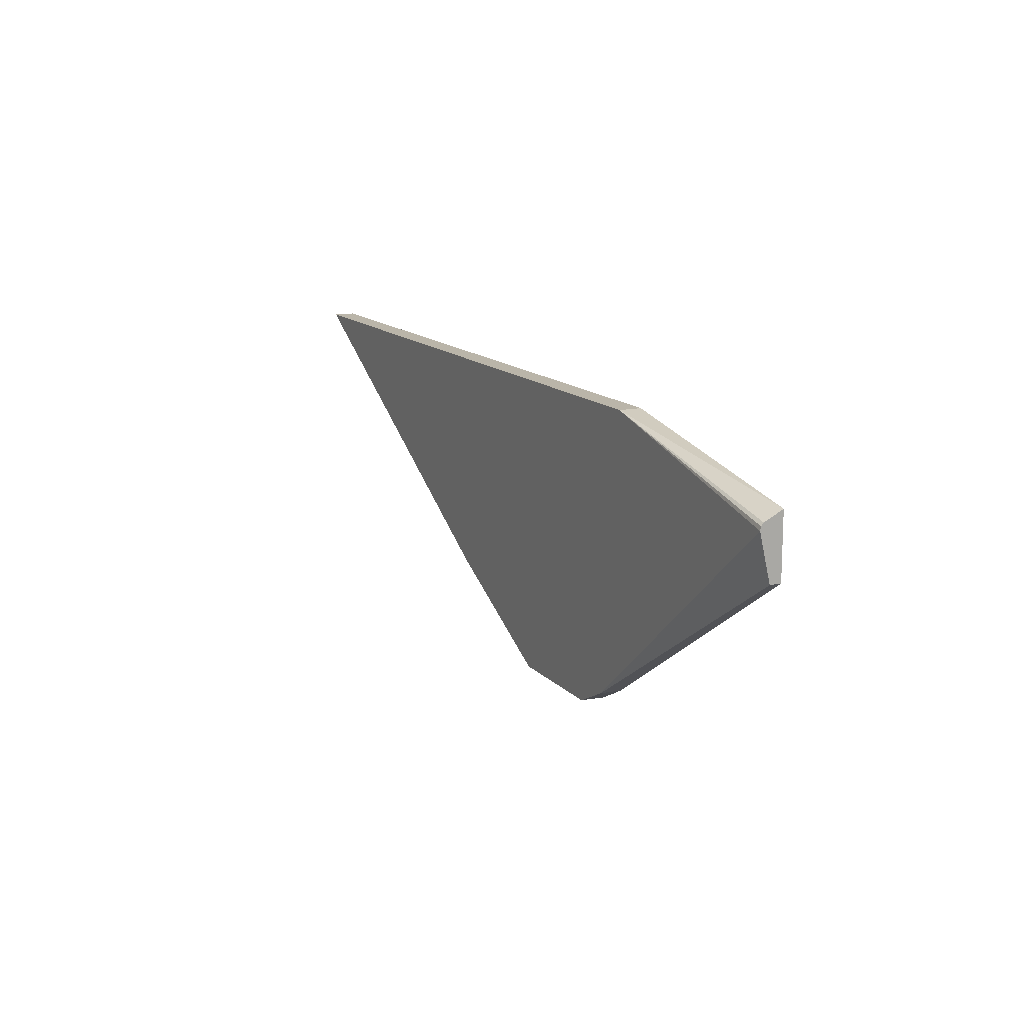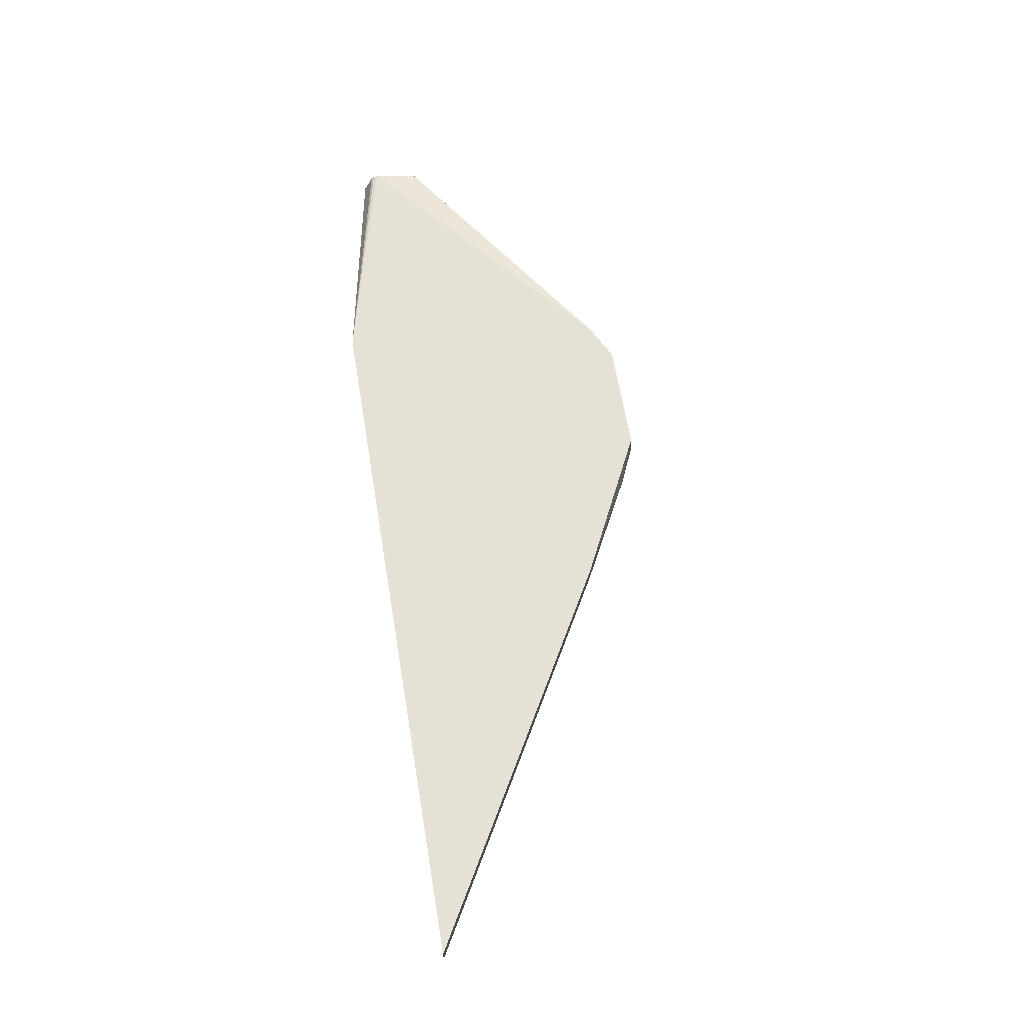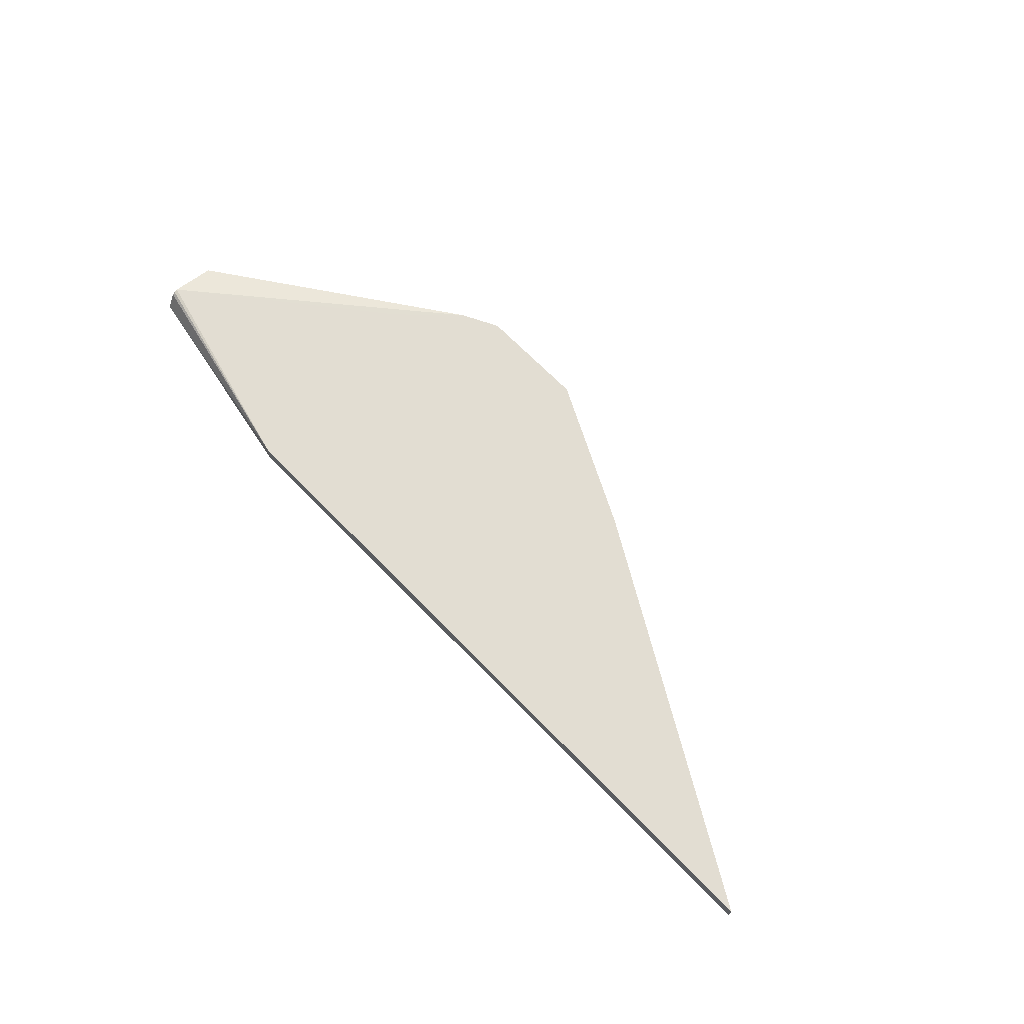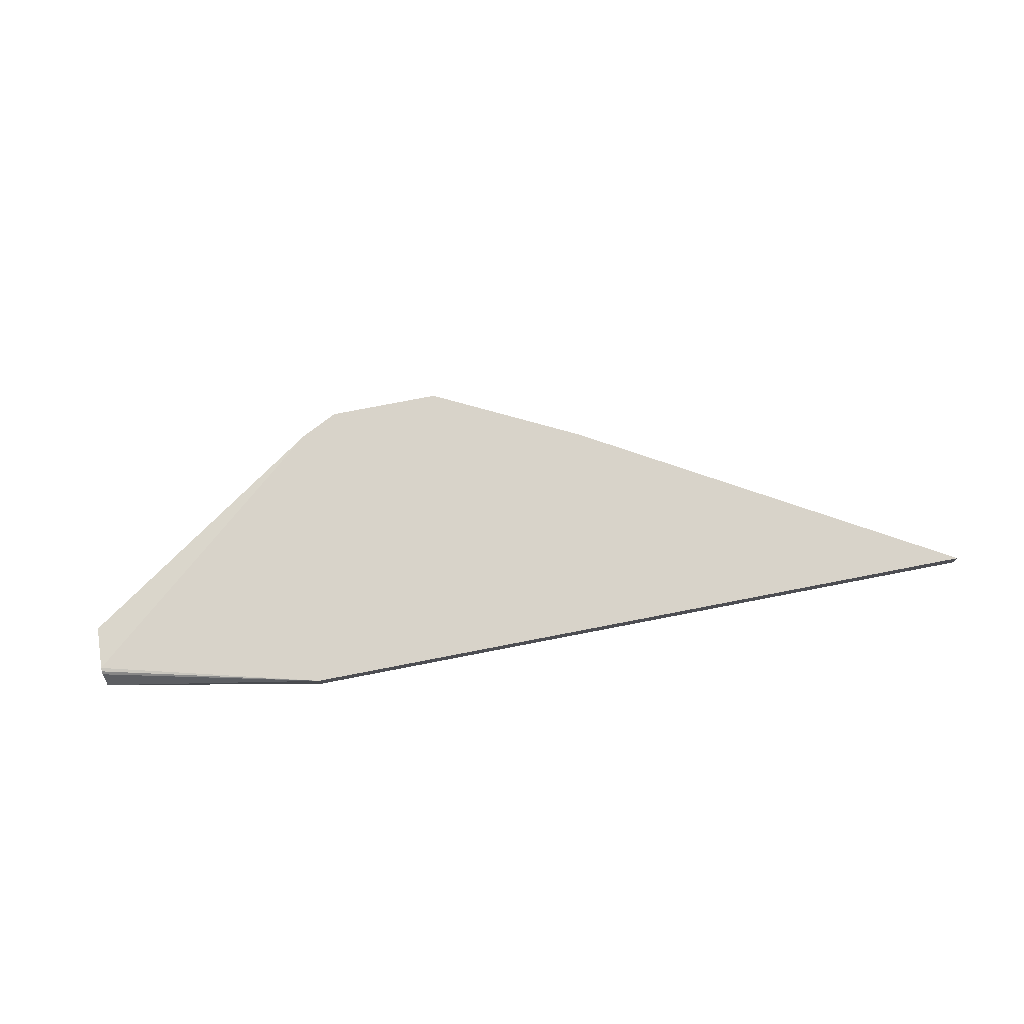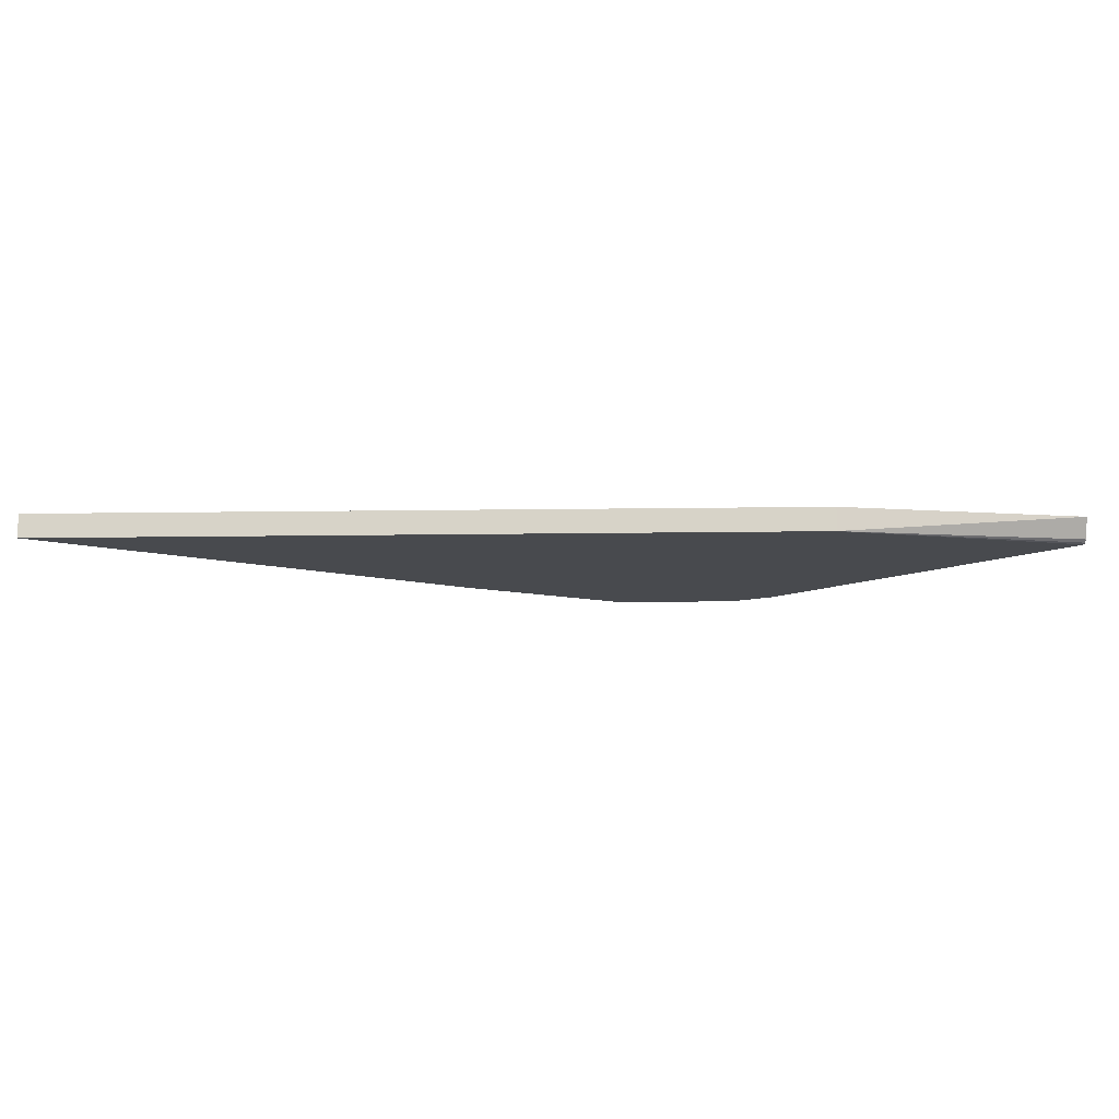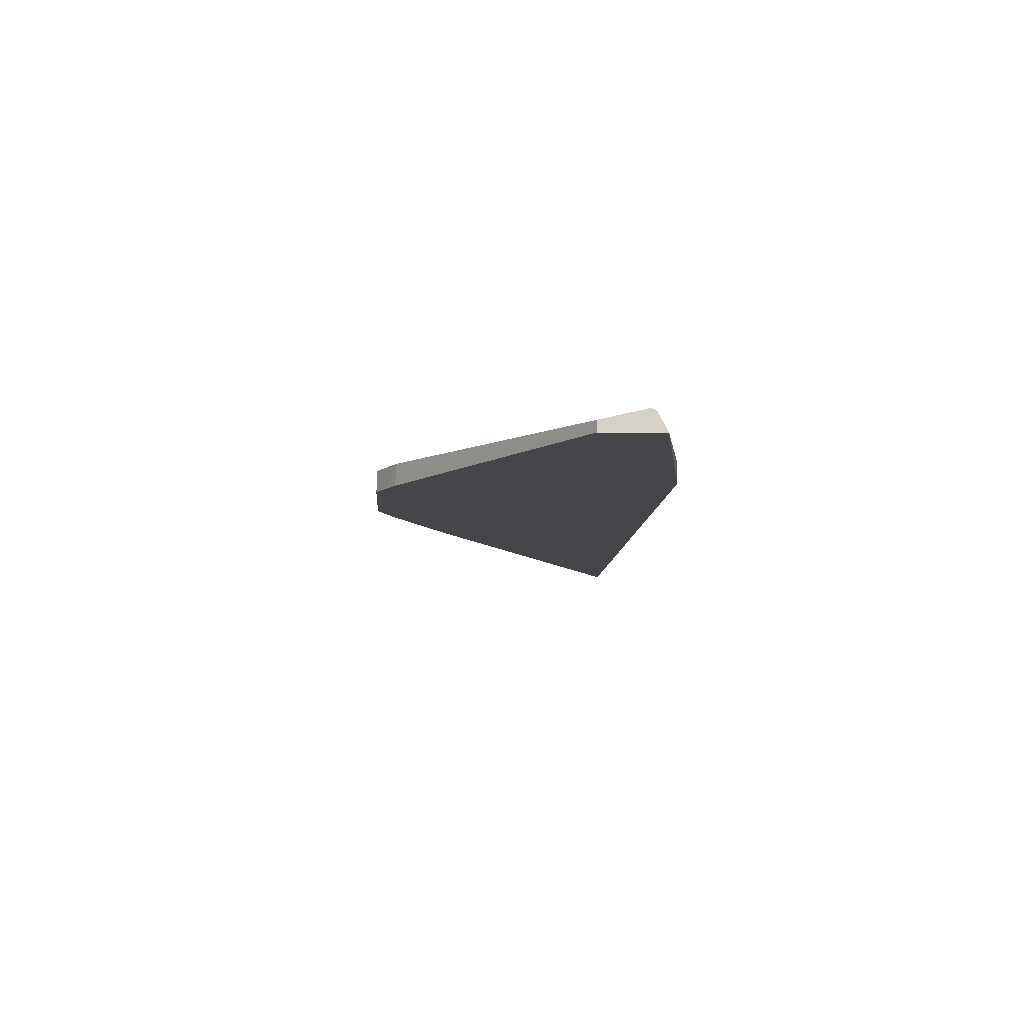
<metadata>
{"format":"obj","ext":"obj","renderer":"f3d","projection":"perspective","resolution":1024,"background":"white","views":[{"elev":13.7,"azim":-116.0,"up":"+Z"},{"elev":64.5,"azim":80.5,"up":"+Y"},{"elev":68.2,"azim":45.8,"up":"+Y"},{"elev":75.9,"azim":-11.0,"up":"+Y"},{"elev":77.0,"azim":179.5,"up":"+Z"},{"elev":-9.6,"azim":-93.5,"up":"+Y"}]}
</metadata>
<code>
v 0.2653 -0.2469 -0.2463
v 0.2646 -0.2324 -0.2457
v 0.2913 -0.2469 -0.2346
v 0.1896 -0.2469 -0.2463
v 0.2773 -0.2324 -0.2394
v 0.1891 -0.2324 -0.2457
v 0.3654 -0.2324 -0.1953
v 0.3654 -0.2469 -0.1953
v 0.1877 -0.2469 -0.2457
v 0.1728 -0.2324 -0.2376
v 0.6189 -0.2324 -0.04969
v 0.6189 -0.2469 -0.04969
v 0.1761 -0.2469 -0.24
v 0.1639 -0.2324 -0.2331
v 0.1451 -0.2324 -0.04969
v 0.145 -0.2469 -0.04969
v 0.1641 -0.2469 -0.2335
v -0.007767 -0.2396 -0.1195
v -0.007767 -0.2324 -0.08896
v 0.126 -0.2324 -0.1953
v 0.1134 -0.2324 -0.1134
v -0.007767 -0.2329 -0.08648
v -0.007767 -0.2346 -0.08455
v -0.007767 -0.2413 -0.08118
v -0.007767 -0.2469 -0.07839
v 0.145 -0.2324 -0.04969
v -0.007767 -0.2469 -0.1195
v 0.1134 -0.2324 -0.1701
f 19 28 20
f 14 19 20
f 14 18 19
f 14 17 18
f 13 17 14
f 11 15 26
f 11 26 16
f 10 13 14
f 9 13 10
f 15 21 19
f 11 16 12
f 15 19 22
f 18 25 24
f 15 23 24
f 15 24 25
f 15 25 26
f 16 26 25
f 17 27 18
f 18 27 25
f 18 24 23
f 18 23 22
f 18 22 19
f 19 21 28
f 7 12 8
f 15 22 23
f 7 11 12
f 2 10 14
f 4 9 6
f 6 9 10
f 1 2 3
f 1 3 8
f 1 8 12
f 1 12 16
f 1 25 27
f 1 27 17
f 1 17 13
f 1 13 9
f 1 9 4
f 1 4 6
f 1 16 25
f 2 5 3
f 3 7 8
f 1 6 2
f 3 5 7
f 2 7 5
f 2 15 11
f 2 11 7
f 2 21 15
f 2 28 21
f 2 20 28
f 2 14 20
f 2 6 10

</code>
